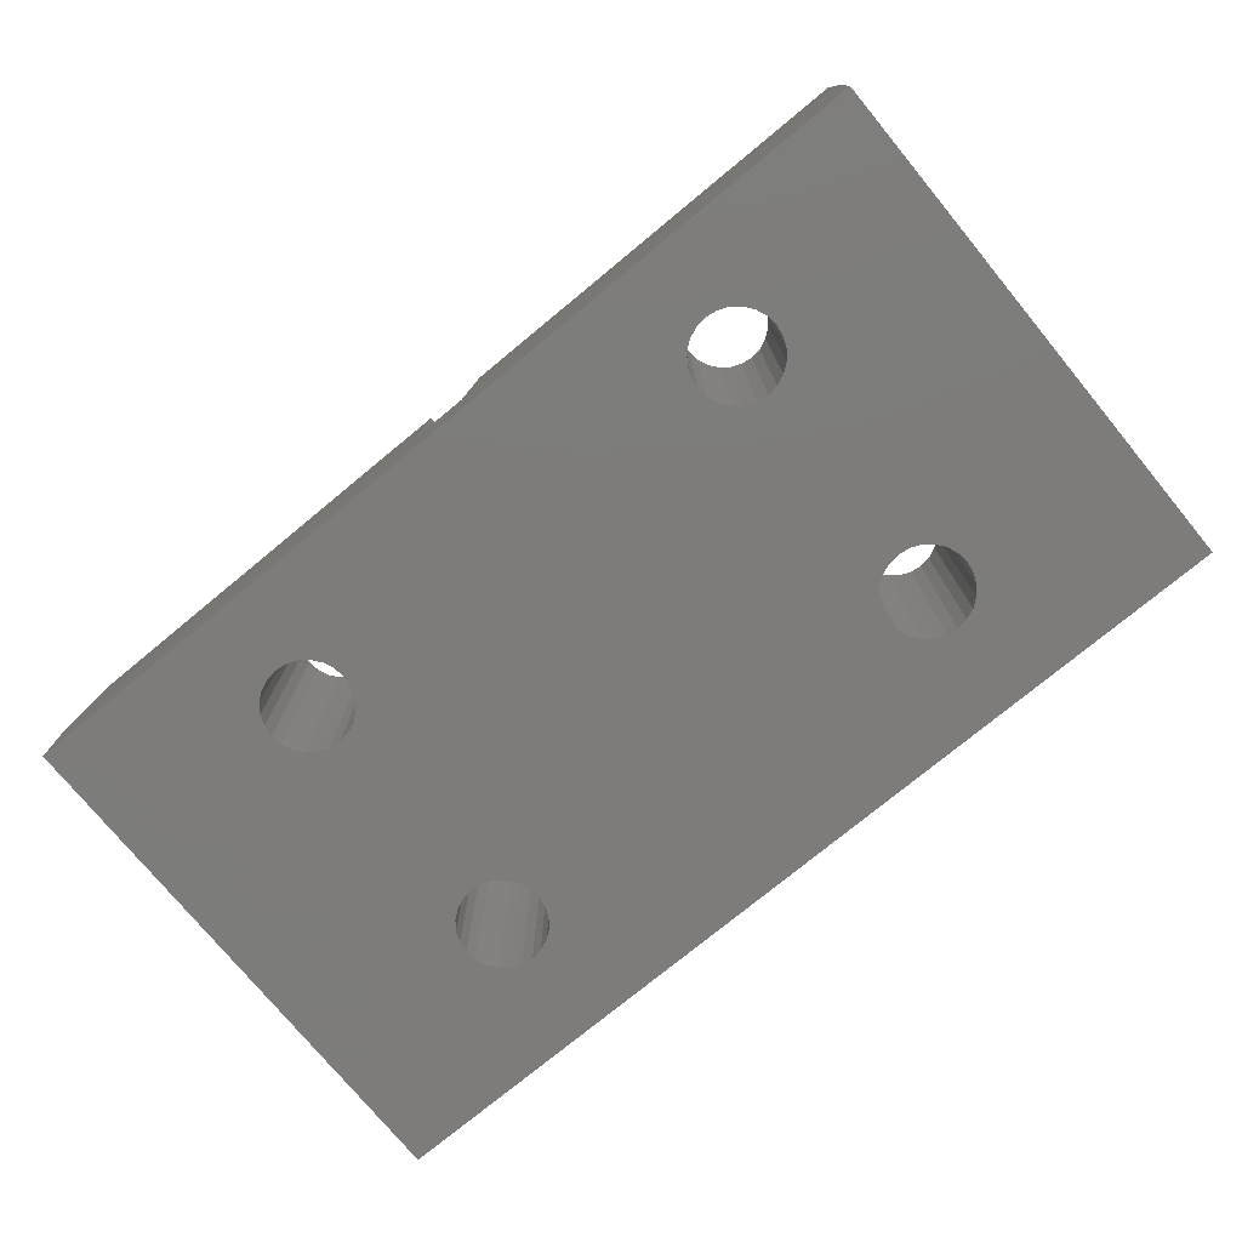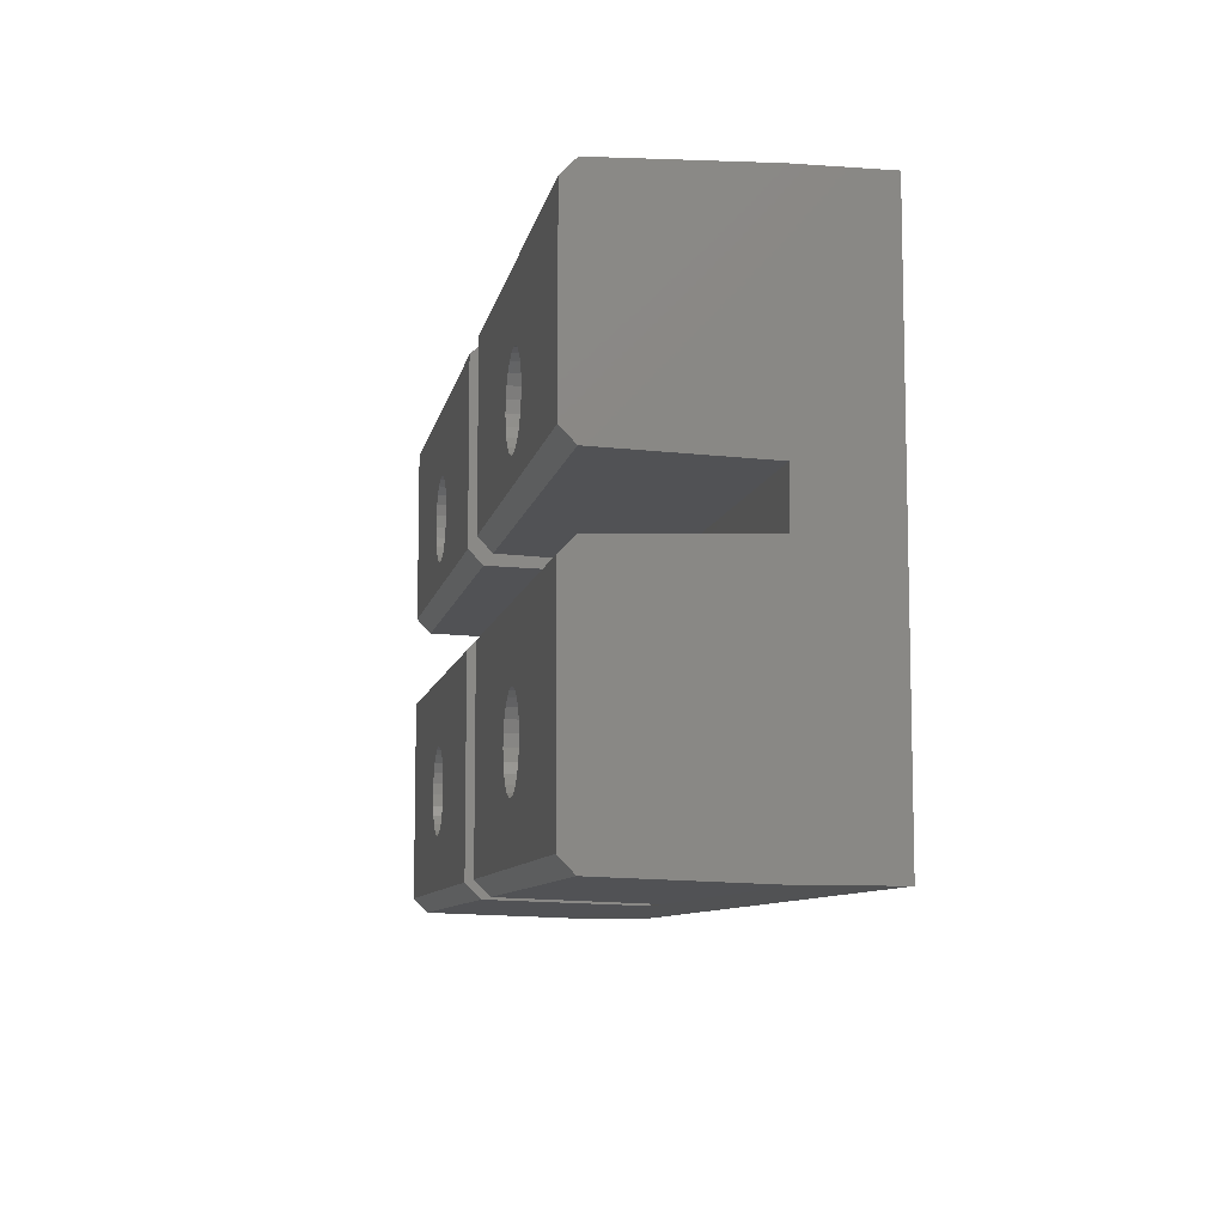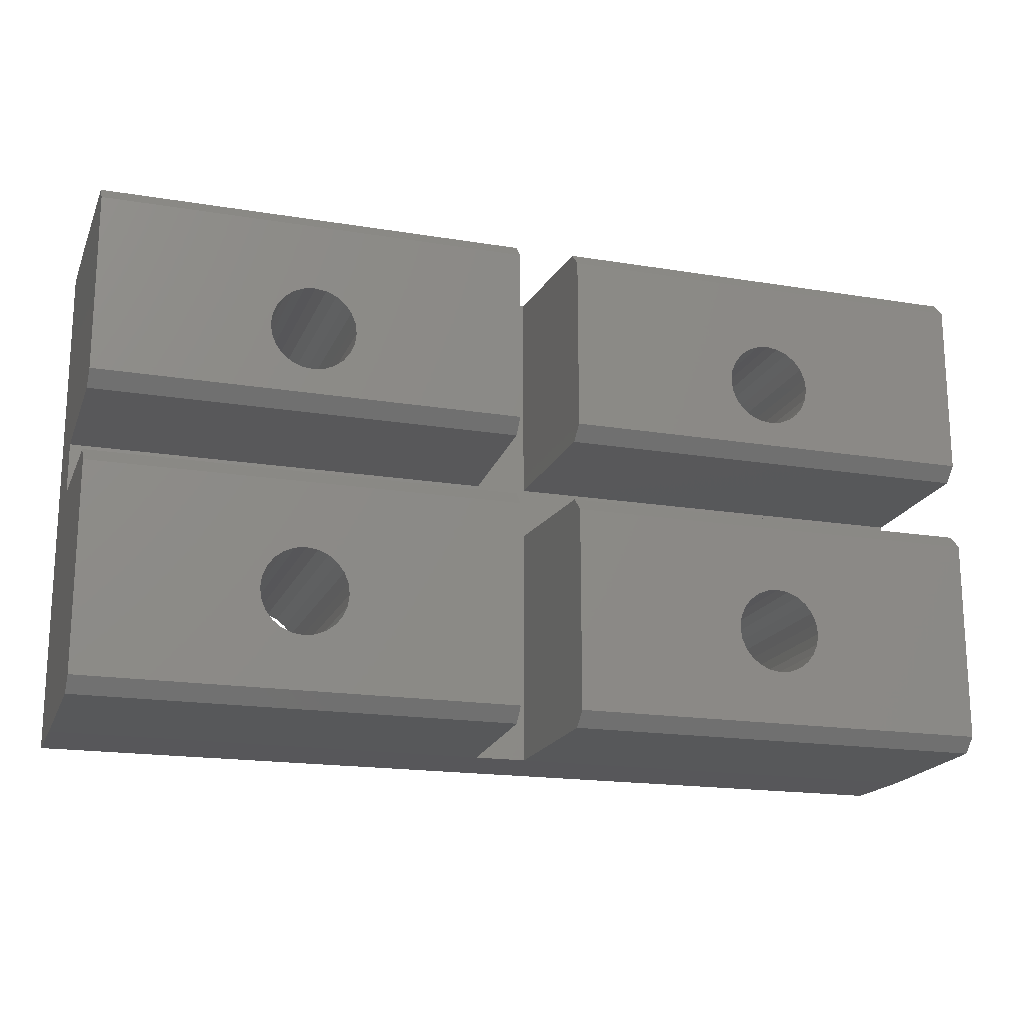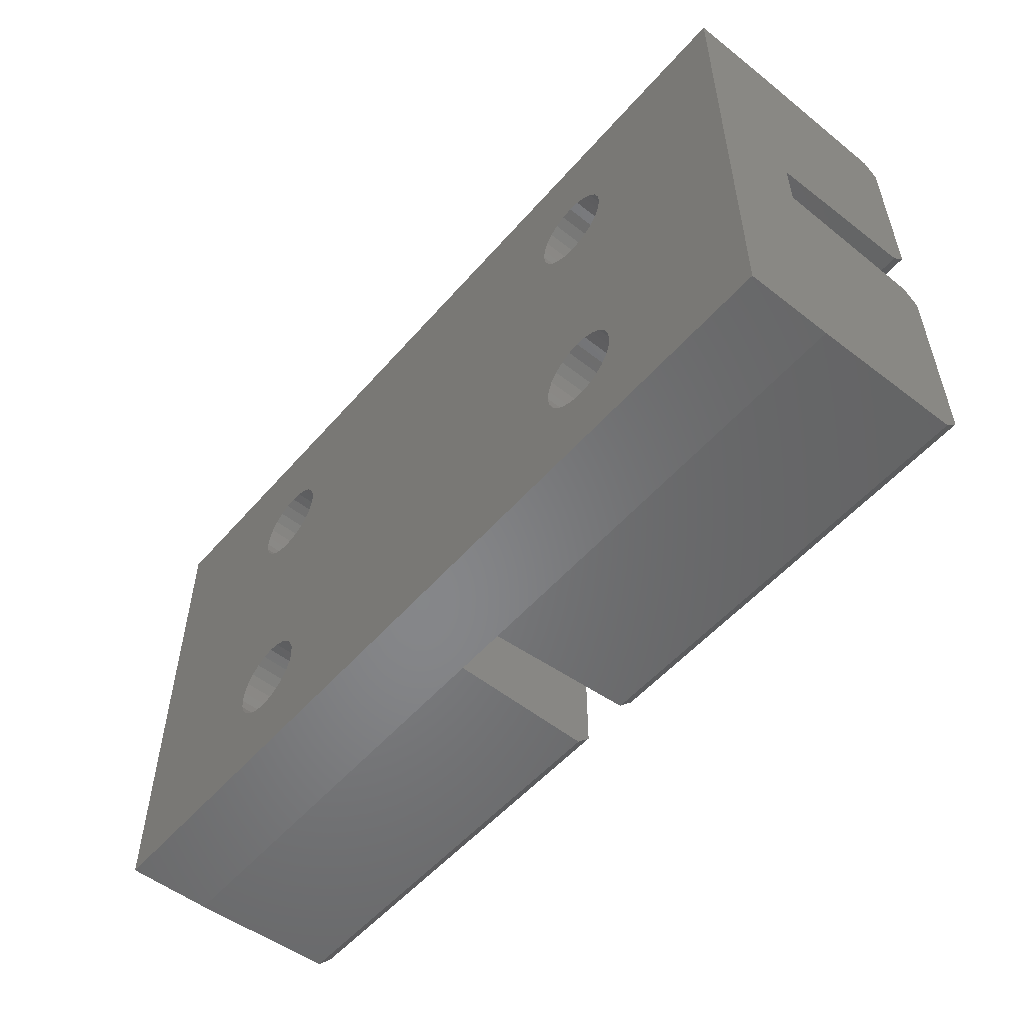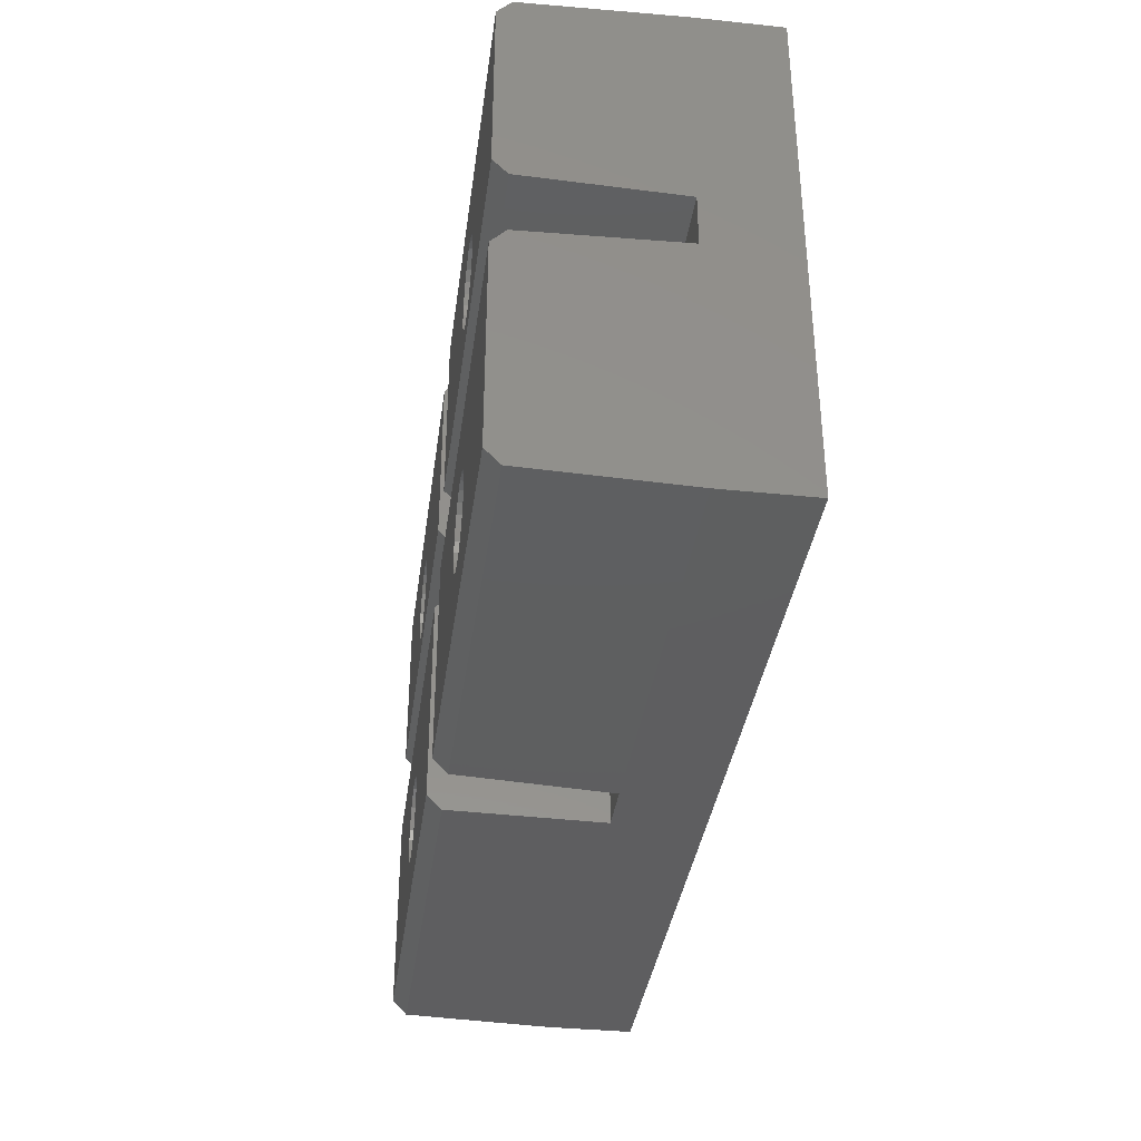
<metadata>
{"format":"stl","ext":"stl","renderer":"f3d","projection":"perspective","resolution":1024,"background":"white","views":[{"elev":-75.9,"azim":39.5,"up":"+Z"},{"elev":-8.8,"azim":79.3,"up":"+Y"},{"elev":-18.0,"azim":-17.8,"up":"+Y"},{"elev":-53.5,"azim":-129.9,"up":"+Y"},{"elev":-36.3,"azim":82.3,"up":"+Y"}]}
</metadata>
<code>
# stl→obj: 240 verts, 504 faces
v -663.2 -1127 -97.27
v -652.5 -1123 -97.27
v -663.2 -1115 -97.27
v -652 -1124 -97.27
v -639.5 -1127 -97.27
v -653 -1123 -97.27
v -653.4 -1122 -97.27
v -653.7 -1122 -97.27
v -653.7 -1121 -97.27
v -651.4 -1124 -97.27
v -650.7 -1124 -97.27
v -650.2 -1123 -97.27
v -649.7 -1123 -97.27
v -649.3 -1122 -97.27
v -649.1 -1122 -97.27
v -649 -1121 -97.27
v -639.5 -1115 -97.27
v -652 -1119 -97.27
v -652.5 -1119 -97.27
v -653 -1120 -97.27
v -653.4 -1120 -97.27
v -651.4 -1119 -97.27
v -650.7 -1119 -97.27
v -650.2 -1119 -97.27
v -649.7 -1120 -97.27
v -649.3 -1120 -97.27
v -649.1 -1121 -97.27
v -663.2 -1114 -98.07
v -639.5 -1114 -98.07
v -612.4 -1127 -98.07
v -636 -1127 -97.27
v -636.1 -1127 -98.07
v -612.4 -1127 -97.27
v -626.5 -1122 -97.27
v -626.6 -1121 -97.27
v -626.3 -1122 -97.27
v -625.9 -1123 -97.27
v -625.4 -1123 -97.27
v -624.8 -1124 -97.27
v -624.2 -1124 -97.27
v -623.6 -1124 -97.27
v -623 -1123 -97.27
v -622.5 -1123 -97.27
v -622.2 -1122 -97.27
v -621.9 -1122 -97.27
v -621.8 -1121 -97.27
v -636 -1115 -97.27
v -624.8 -1119 -97.27
v -612.4 -1115 -97.27
v -625.4 -1119 -97.27
v -625.9 -1120 -97.27
v -626.3 -1120 -97.27
v -626.5 -1121 -97.27
v -624.2 -1119 -97.27
v -623.6 -1119 -97.27
v -623 -1119 -97.27
v -622.5 -1120 -97.27
v -622.2 -1120 -97.27
v -621.9 -1121 -97.27
v -612.4 -1114 -98.07
v -636.1 -1114 -98.07
v -639.5 -1127 -98.07
v -663.2 -1127 -98.07
v -636.4 -1114 -106.4
v -636.4 -1128 -106.4
v -612.4 -1114 -106.4
v -639.2 -1114 -106.4
v -663.2 -1111 -106.4
v -663.2 -1114 -106.4
v -639.2 -1111 -106.4
v -639.2 -1128 -106.4
v -636.4 -1111 -106.4
v -612.4 -1111 -106.4
v -636.4 -1099 -106.4
v -639.2 -1099 -106.4
v -636 -1100 -97.27
v -612.4 -1099 -98.07
v -636.1 -1099 -98.07
v -612.4 -1100 -97.27
v -612.4 -1111 -98.07
v -636 -1110 -97.27
v -636.1 -1111 -98.07
v -612.4 -1110 -97.27
v -663.2 -1110 -97.27
v -653 -1108 -97.27
v -663.2 -1100 -97.27
v -652.5 -1108 -97.27
v -652 -1109 -97.27
v -651.4 -1109 -97.27
v -639.5 -1110 -97.27
v -653.4 -1108 -97.27
v -653.7 -1107 -97.27
v -653.7 -1106 -97.27
v -650.7 -1109 -97.27
v -650.2 -1108 -97.27
v -649.7 -1108 -97.27
v -649.3 -1108 -97.27
v -649.1 -1107 -97.27
v -649 -1106 -97.27
v -639.5 -1100 -97.27
v -652 -1104 -97.27
v -652.5 -1104 -97.27
v -653 -1105 -97.27
v -653.4 -1105 -97.27
v -651.4 -1104 -97.27
v -650.7 -1104 -97.27
v -650.2 -1104 -97.27
v -649.7 -1105 -97.27
v -649.3 -1105 -97.27
v -649.1 -1106 -97.27
v -663.2 -1099 -106.4
v -612.4 -1099 -111.2
v -663.2 -1099 -111.2
v -612.4 -1099 -106.4
v -653.4 -1105 -111.2
v -663.2 -1128 -111.2
v -653 -1105 -111.2
v -652.5 -1104 -111.2
v -652 -1104 -111.2
v -651.4 -1104 -111.2
v -653.7 -1106 -111.2
v -650.7 -1104 -111.2
v -650.2 -1104 -111.2
v -649.7 -1105 -111.2
v -649.3 -1105 -111.2
v -649.1 -1106 -111.2
v -649 -1106 -111.2
v -624.8 -1104 -111.2
v -625.4 -1104 -111.2
v -649 -1121 -111.2
v -625.9 -1105 -111.2
v -626.3 -1105 -111.2
v -626.5 -1106 -111.2
v -626.6 -1106 -111.2
v -624.2 -1104 -111.2
v -623.6 -1104 -111.2
v -623 -1104 -111.2
v -622.5 -1105 -111.2
v -622.2 -1105 -111.2
v -621.9 -1106 -111.2
v -621.8 -1106 -111.2
v -621.8 -1121 -111.2
v -651.4 -1124 -111.2
v -612.4 -1128 -111.2
v -652 -1124 -111.2
v -652.5 -1123 -111.2
v -653 -1123 -111.2
v -653.4 -1122 -111.2
v -653.7 -1122 -111.2
v -653.7 -1121 -111.2
v -650.7 -1124 -111.2
v -650.2 -1123 -111.2
v -649.7 -1123 -111.2
v -649.3 -1122 -111.2
v -649.1 -1122 -111.2
v -624.8 -1124 -111.2
v -625.4 -1123 -111.2
v -625.9 -1123 -111.2
v -626.3 -1122 -111.2
v -626.5 -1122 -111.2
v -626.6 -1121 -111.2
v -624.2 -1124 -111.2
v -623.6 -1124 -111.2
v -623 -1123 -111.2
v -622.5 -1123 -111.2
v -622.2 -1122 -111.2
v -621.9 -1122 -111.2
v -626.5 -1107 -111.2
v -626.5 -1121 -111.2
v -626.3 -1108 -111.2
v -626.3 -1120 -111.2
v -625.9 -1120 -111.2
v -625.9 -1108 -111.2
v -625.4 -1108 -111.2
v -625.4 -1119 -111.2
v -624.8 -1109 -111.2
v -624.8 -1119 -111.2
v -624.2 -1109 -111.2
v -624.2 -1119 -111.2
v -623.6 -1109 -111.2
v -623.6 -1119 -111.2
v -623 -1108 -111.2
v -623 -1119 -111.2
v -622.5 -1108 -111.2
v -622.5 -1120 -111.2
v -622.2 -1108 -111.2
v -622.2 -1120 -111.2
v -621.9 -1121 -111.2
v -621.9 -1107 -111.2
v -653.7 -1107 -111.2
v -653.4 -1108 -111.2
v -653.4 -1120 -111.2
v -653 -1108 -111.2
v -653 -1120 -111.2
v -652.5 -1108 -111.2
v -652.5 -1119 -111.2
v -652 -1109 -111.2
v -652 -1119 -111.2
v -651.4 -1109 -111.2
v -651.4 -1119 -111.2
v -650.7 -1109 -111.2
v -650.7 -1119 -111.2
v -650.2 -1108 -111.2
v -650.2 -1119 -111.2
v -649.7 -1108 -111.2
v -649.7 -1120 -111.2
v -649.3 -1108 -111.2
v -649.3 -1120 -111.2
v -649.1 -1107 -111.2
v -649.1 -1121 -111.2
v -623.6 -1109 -97.27
v -623 -1108 -97.27
v -622.5 -1108 -97.27
v -624.2 -1104 -97.27
v -624.8 -1104 -97.27
v -663.2 -1099 -98.07
v -639.5 -1099 -98.07
v -621.9 -1106 -97.27
v -621.8 -1106 -97.27
v -624.2 -1109 -97.27
v -625.9 -1108 -97.27
v -625.4 -1108 -97.27
v -624.8 -1109 -97.27
v -623.6 -1104 -97.27
v -626.3 -1105 -97.27
v -625.9 -1105 -97.27
v -612.4 -1128 -106.4
v -622.5 -1105 -97.27
v -623 -1104 -97.27
v -663.2 -1128 -106.4
v -626.5 -1106 -97.27
v -639.5 -1111 -98.07
v -663.2 -1111 -98.07
v -626.3 -1108 -97.27
v -626.5 -1107 -97.27
v -626.6 -1106 -97.27
v -622.2 -1108 -97.27
v -621.9 -1107 -97.27
v -625.4 -1104 -97.27
v -622.2 -1105 -97.27
f 1 2 3
f 2 1 4
f 4 1 5
f 3 2 6
f 3 6 7
f 3 7 8
f 3 8 9
f 4 5 10
f 10 5 11
f 11 5 12
f 12 5 13
f 13 5 14
f 14 5 15
f 15 5 16
f 16 5 17
f 3 18 17
f 18 3 19
f 19 3 20
f 20 3 21
f 21 3 9
f 9 3 9
f 17 18 22
f 17 22 23
f 17 23 24
f 17 24 25
f 17 25 26
f 17 26 27
f 17 27 16
f 17 28 3
f 28 17 29
f 30 31 32
f 31 30 33
f 31 34 35
f 34 31 36
f 36 31 37
f 37 31 38
f 38 31 39
f 39 31 33
f 39 33 40
f 40 33 41
f 41 33 42
f 42 33 43
f 43 33 44
f 44 33 45
f 45 33 46
f 47 48 49
f 48 47 50
f 50 47 31
f 50 31 51
f 51 31 52
f 52 31 53
f 53 31 35
f 49 48 54
f 49 54 55
f 49 55 56
f 49 56 57
f 49 57 58
f 49 58 59
f 49 59 46
f 49 46 33
f 47 60 61
f 60 47 49
f 62 1 63
f 1 62 5
f 32 64 65
f 64 32 31
f 64 31 47
f 64 47 61
f 64 60 66
f 60 64 61
f 67 68 69
f 68 67 70
f 65 67 71
f 67 65 72
f 72 65 64
f 72 64 73
f 73 64 66
f 70 74 75
f 74 70 67
f 74 67 72
f 76 77 78
f 77 76 79
f 80 81 82
f 81 80 83
f 67 62 71
f 62 67 5
f 5 67 17
f 17 67 29
f 84 85 86
f 85 84 87
f 87 84 88
f 88 84 89
f 89 84 90
f 86 85 91
f 86 91 92
f 86 92 93
f 89 90 94
f 94 90 95
f 95 90 96
f 96 90 97
f 97 90 98
f 98 90 99
f 99 90 100
f 86 101 100
f 101 86 102
f 102 86 103
f 103 86 104
f 104 86 93
f 93 86 93
f 100 101 105
f 100 105 106
f 100 106 107
f 100 107 108
f 100 108 109
f 100 109 110
f 100 110 99
f 80 72 73
f 72 80 82
f 111 112 113
f 112 111 75
f 112 75 114
f 114 75 74
f 69 29 67
f 29 69 28
f 113 115 116
f 115 113 117
f 117 113 118
f 118 113 119
f 119 113 120
f 120 113 112
f 116 115 121
f 116 121 121
f 120 112 122
f 122 112 123
f 123 112 124
f 124 112 125
f 125 112 126
f 126 112 127
f 127 112 128
f 127 128 129
f 127 129 130
f 130 129 131
f 130 131 132
f 130 132 133
f 130 133 134
f 128 112 135
f 135 112 136
f 136 112 137
f 137 112 138
f 138 112 139
f 139 112 140
f 140 112 141
f 141 112 142
f 116 143 144
f 143 116 145
f 145 116 146
f 146 116 147
f 147 116 148
f 148 116 149
f 149 116 150
f 150 116 121
f 144 143 151
f 144 151 152
f 144 152 153
f 144 153 154
f 144 154 155
f 144 155 130
f 144 130 156
f 156 130 157
f 157 130 158
f 158 130 159
f 159 130 160
f 160 130 161
f 161 130 134
f 144 156 162
f 144 162 163
f 144 163 164
f 144 164 165
f 144 165 166
f 144 166 167
f 144 167 142
f 144 142 112
f 168 161 134
f 161 168 169
f 169 168 170
f 169 170 171
f 171 170 172
f 172 170 173
f 172 173 174
f 172 174 175
f 175 174 176
f 175 176 177
f 177 176 178
f 177 178 179
f 179 178 180
f 179 180 181
f 181 180 182
f 181 182 183
f 183 182 184
f 183 184 185
f 185 184 186
f 185 186 187
f 187 186 188
f 188 186 189
f 188 189 141
f 188 141 142
f 190 150 121
f 150 190 150
f 150 190 191
f 150 191 192
f 192 191 193
f 192 193 194
f 194 193 195
f 194 195 196
f 196 195 197
f 196 197 198
f 198 197 199
f 198 199 200
f 200 199 201
f 200 201 202
f 202 201 203
f 202 203 204
f 204 203 205
f 204 205 206
f 206 205 207
f 206 207 208
f 208 207 209
f 208 209 210
f 210 209 127
f 210 127 130
f 97 205 96
f 205 97 207
f 211 182 180
f 182 211 212
f 169 35 161
f 35 169 53
f 212 184 182
f 184 212 213
f 160 36 159
f 36 160 34
f 159 37 158
f 37 159 36
f 22 198 200
f 198 22 18
f 37 157 158
f 157 37 38
f 214 128 135
f 128 214 215
f 18 196 198
f 196 18 19
f 19 194 196
f 194 19 20
f 38 156 157
f 156 38 39
f 58 185 187
f 185 58 57
f 99 209 98
f 209 99 127
f 98 207 97
f 207 98 209
f 105 119 120
f 119 105 101
f 100 216 86
f 216 100 217
f 101 118 119
f 118 101 102
f 218 141 219
f 141 218 140
f 121 92 190
f 92 121 93
f 109 126 110
f 126 109 125
f 54 177 179
f 177 54 48
f 59 187 188
f 187 59 58
f 48 175 177
f 175 48 50
f 50 172 175
f 172 50 51
f 57 183 185
f 183 57 56
f 43 166 165
f 166 43 44
f 172 52 171
f 52 172 51
f 171 53 169
f 53 171 52
f 110 127 99
f 127 110 126
f 121 93 121
f 93 121 93
f 220 180 178
f 180 220 211
f 190 91 191
f 91 190 92
f 191 85 193
f 85 191 91
f 221 174 173
f 174 221 222
f 108 125 109
f 125 108 124
f 223 178 176
f 178 223 220
f 222 176 174
f 176 222 223
f 224 135 136
f 135 224 214
f 131 225 132
f 225 131 226
f 194 21 192
f 21 194 20
f 227 32 65
f 32 227 30
f 192 9 150
f 9 192 21
f 150 9 150
f 9 150 9
f 228 137 138
f 137 228 229
f 150 8 149
f 8 150 9
f 62 230 71
f 230 62 63
f 149 7 148
f 7 149 8
f 88 199 197
f 199 88 89
f 87 197 195
f 197 87 88
f 85 195 193
f 195 85 87
f 89 201 199
f 201 89 94
f 132 231 133
f 231 132 225
f 95 205 203
f 205 95 96
f 102 117 118
f 117 102 103
f 13 154 153
f 154 13 14
f 27 208 210
f 208 27 26
f 232 68 70
f 68 232 233
f 26 206 208
f 206 26 25
f 24 202 204
f 202 24 23
f 16 210 130
f 210 16 27
f 12 153 152
f 153 12 13
f 25 204 206
f 204 25 24
f 14 155 154
f 155 14 15
f 170 221 173
f 221 170 234
f 151 12 152
f 12 151 11
f 6 146 147
f 146 6 2
f 15 130 155
f 130 15 16
f 4 143 145
f 143 4 10
f 2 145 146
f 145 2 4
f 10 151 143
f 151 10 11
f 74 77 114
f 77 74 78
f 81 221 76
f 221 81 222
f 222 81 223
f 223 81 220
f 220 81 83
f 76 221 234
f 76 234 235
f 76 235 236
f 220 83 211
f 211 83 212
f 212 83 213
f 213 83 237
f 237 83 238
f 238 83 219
f 76 215 79
f 215 76 239
f 239 76 226
f 226 76 225
f 225 76 231
f 231 76 236
f 79 215 214
f 79 214 224
f 79 224 229
f 79 229 228
f 79 228 240
f 79 240 218
f 79 218 219
f 79 219 83
f 75 232 70
f 232 75 90
f 90 75 100
f 100 75 217
f 108 123 124
f 123 108 107
f 229 136 137
f 136 229 224
f 168 234 170
f 234 168 235
f 232 84 233
f 84 232 90
f 46 188 142
f 188 46 59
f 55 179 181
f 179 55 54
f 45 142 167
f 142 45 46
f 163 42 164
f 42 163 41
f 40 163 162
f 163 40 41
f 42 165 164
f 165 42 43
f 39 162 156
f 162 39 40
f 161 34 160
f 34 161 35
f 56 181 183
f 181 56 55
f 227 65 144
f 144 230 116
f 230 144 71
f 71 144 65
f 44 167 166
f 167 44 45
f 23 200 202
f 200 23 22
f 237 184 213
f 184 237 186
f 148 6 147
f 6 148 7
f 82 74 72
f 74 82 81
f 74 81 76
f 74 76 78
f 230 113 116
f 113 230 69
f 69 230 63
f 69 63 1
f 69 1 3
f 69 3 28
f 113 69 68
f 113 68 233
f 113 233 84
f 113 84 86
f 113 86 216
f 113 216 111
f 134 235 168
f 235 134 236
f 239 131 129
f 131 239 226
f 117 104 115
f 104 117 103
f 115 93 121
f 93 115 104
f 106 120 122
f 120 106 105
f 107 122 123
f 122 107 106
f 94 203 201
f 203 94 95
f 133 236 134
f 236 133 231
f 215 129 128
f 129 215 239
f 112 227 144
f 227 112 66
f 227 66 30
f 30 66 33
f 33 66 49
f 49 66 60
f 66 112 73
f 73 112 80
f 80 112 83
f 83 112 79
f 79 112 77
f 77 112 114
f 238 186 237
f 186 238 189
f 219 189 238
f 189 219 141
f 228 139 240
f 139 228 138
f 240 140 218
f 140 240 139
f 111 217 75
f 217 111 216
f 75 232 70
f 232 75 90
f 90 75 100
f 100 75 217

</code>
